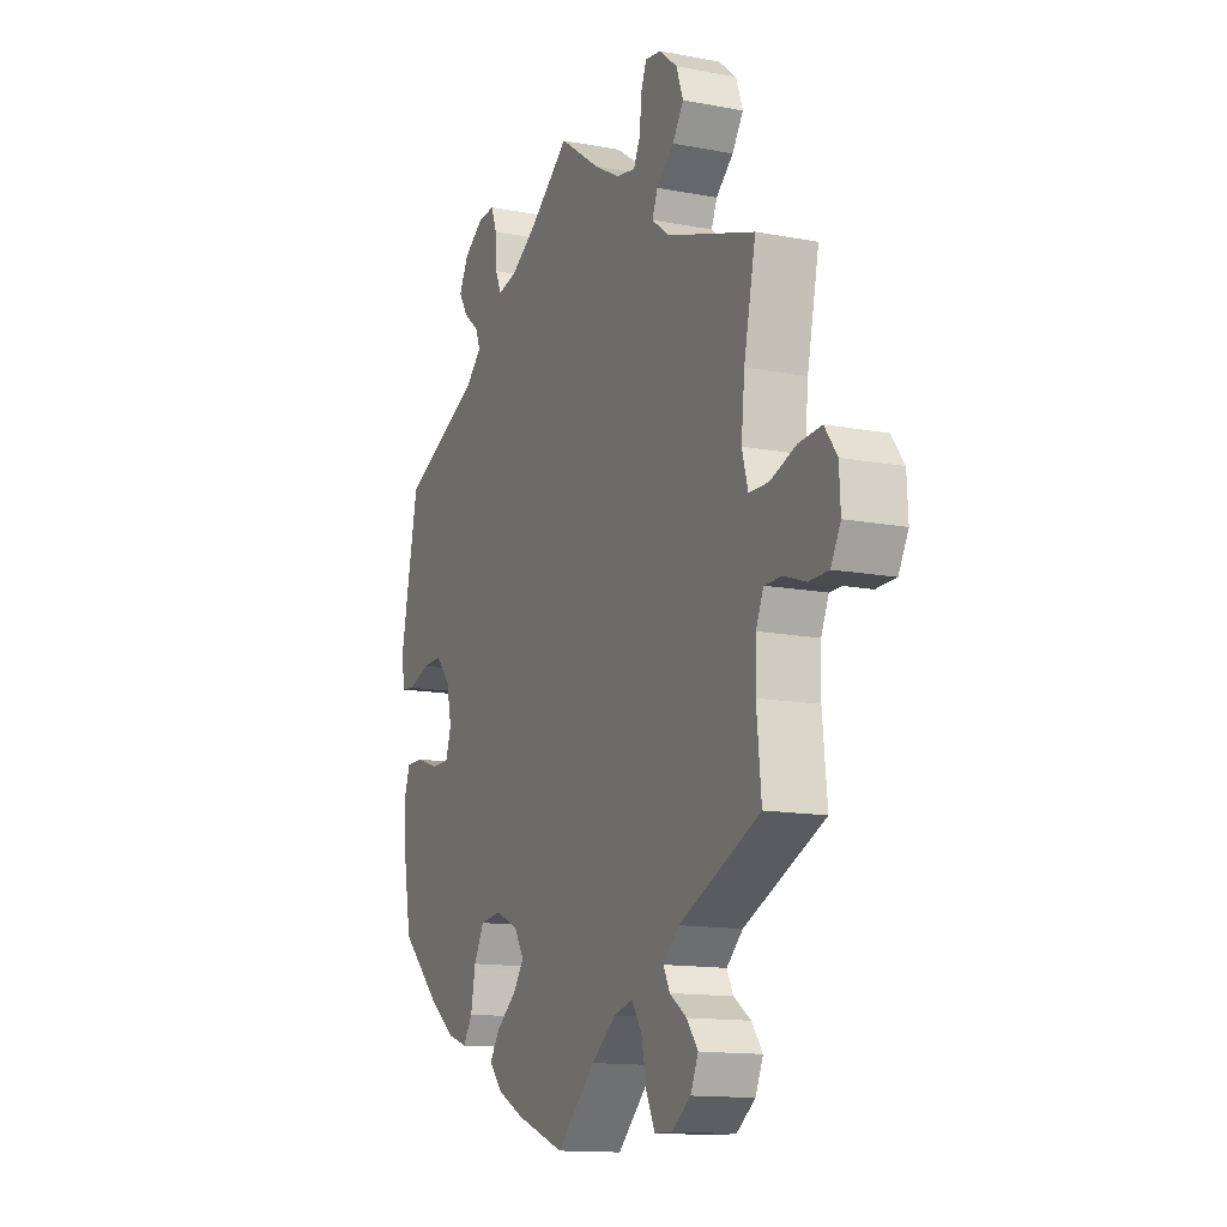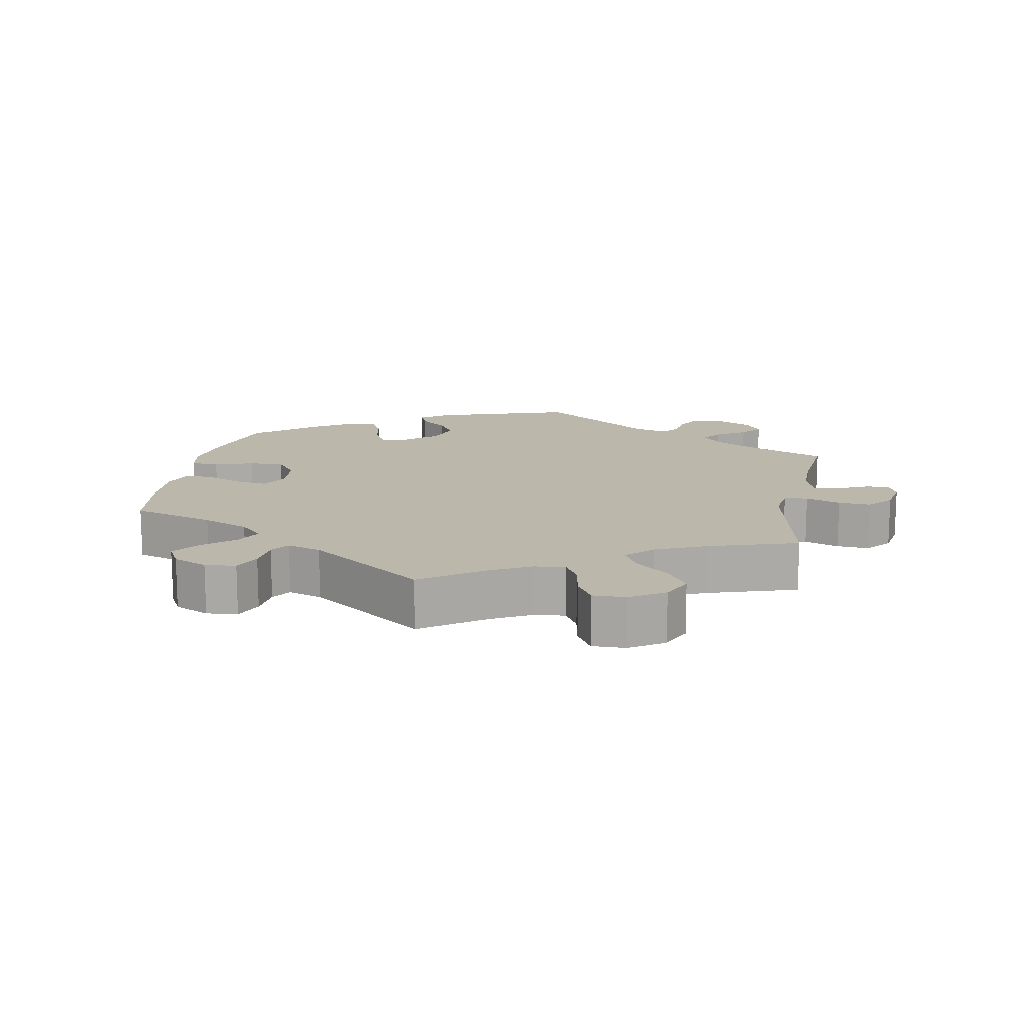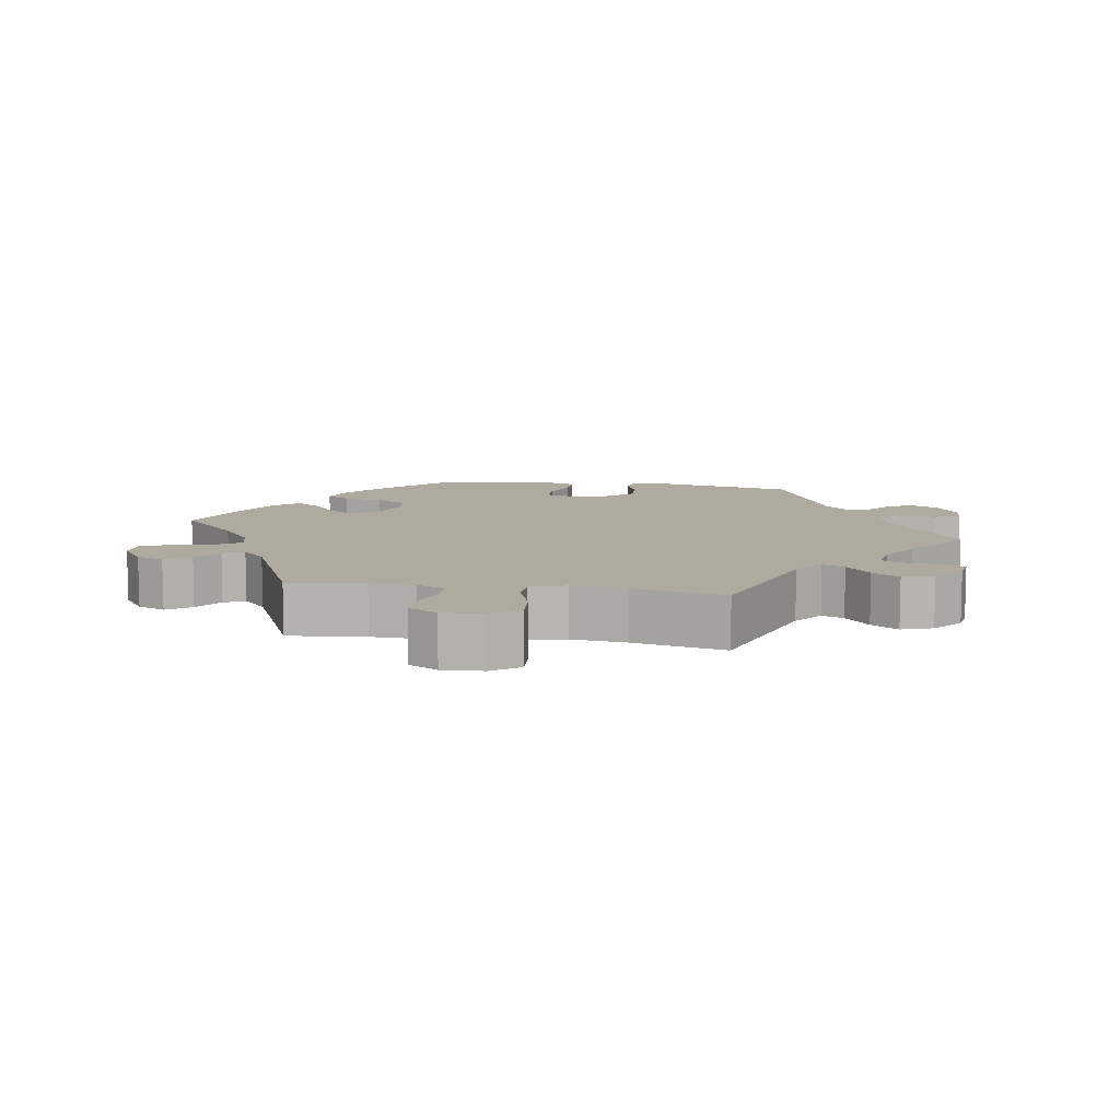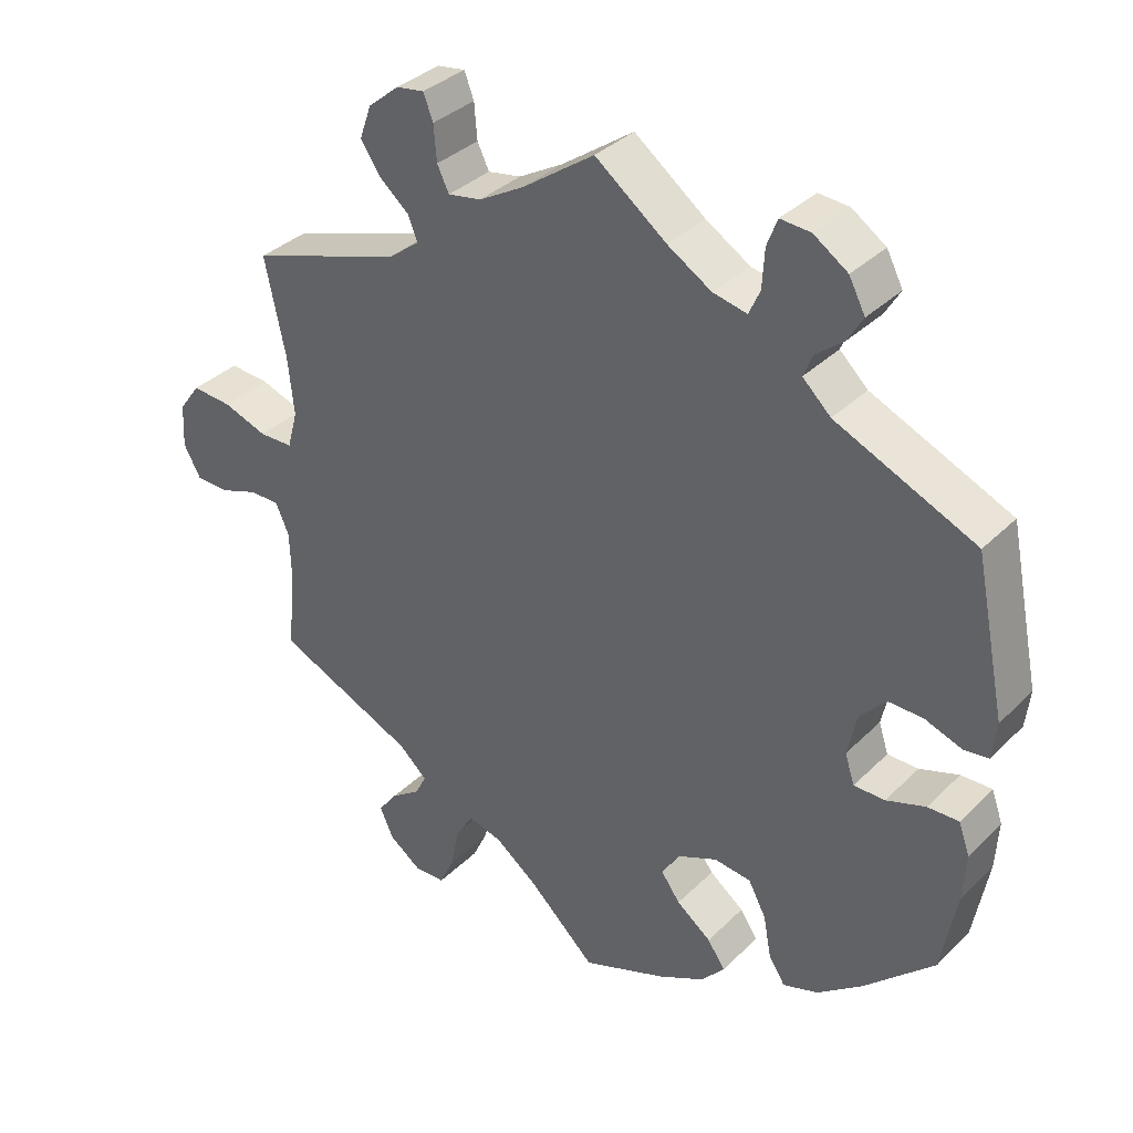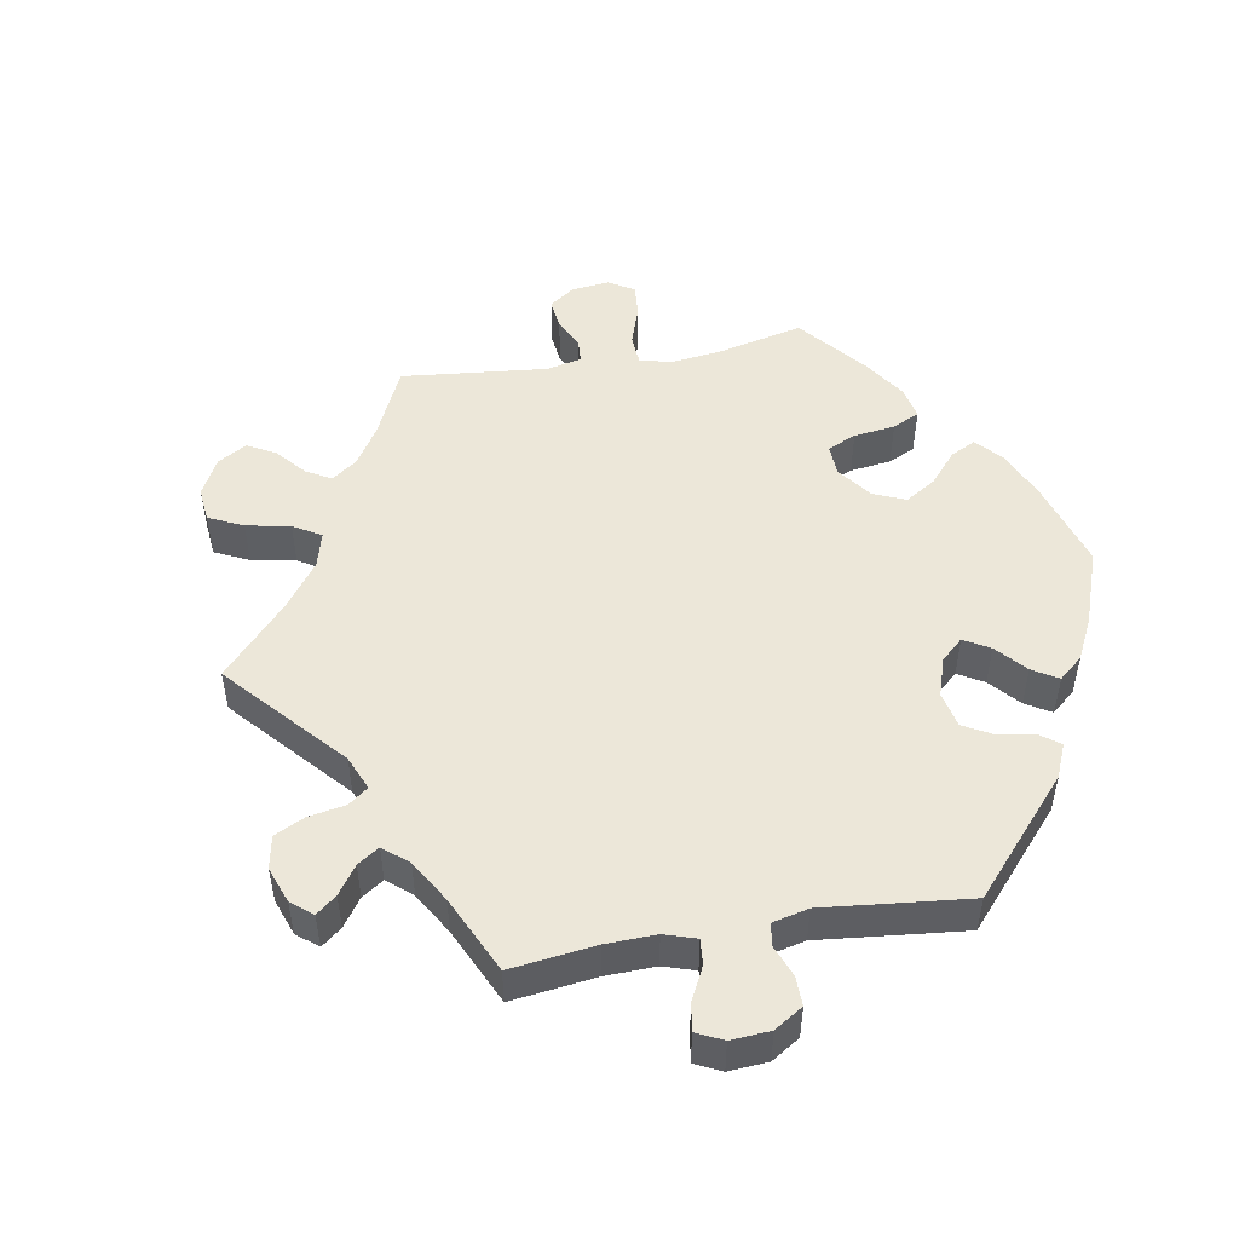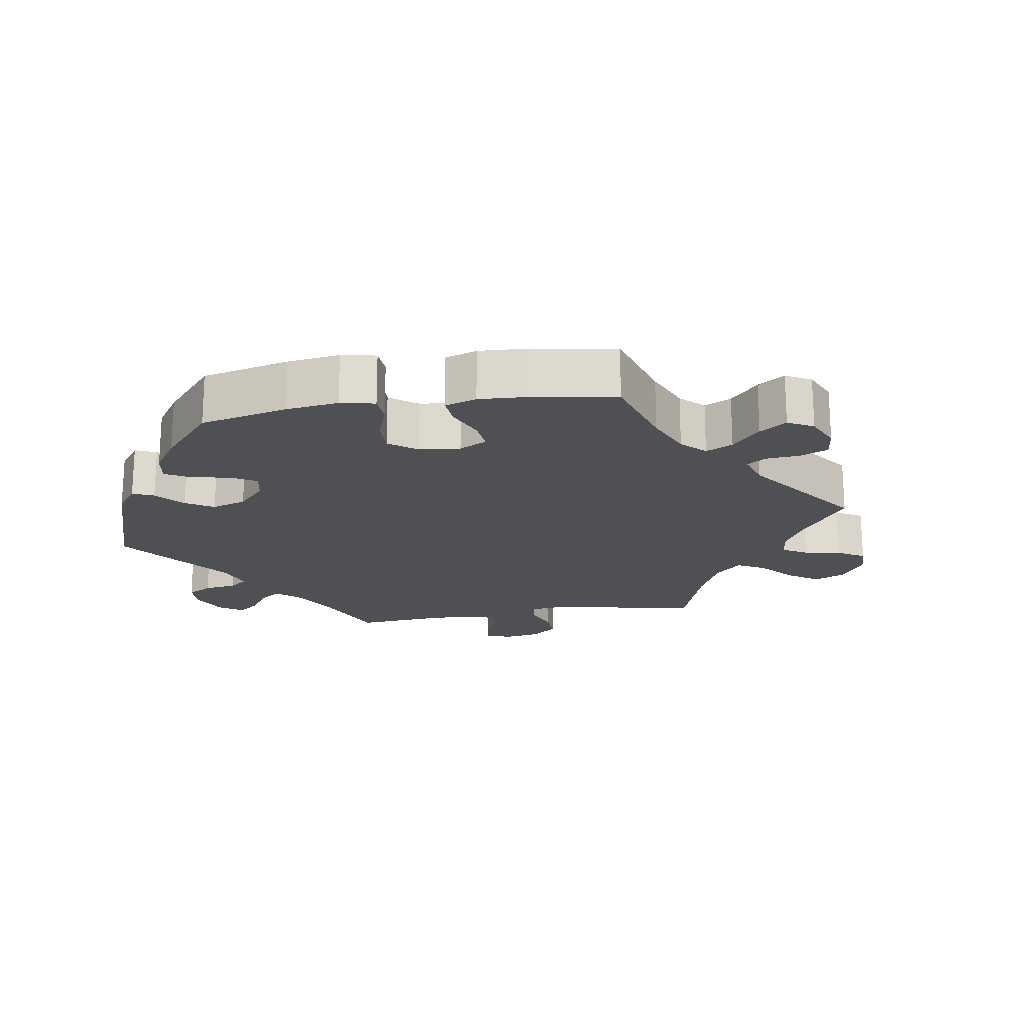
<metadata>
{"format":"obj","ext":"obj","renderer":"f3d","projection":"perspective","resolution":1024,"background":"white","views":[{"elev":-13.6,"azim":-113.2,"up":"+Z"},{"elev":14.3,"azim":-109.1,"up":"+Y"},{"elev":9.5,"azim":-80.8,"up":"+Y"},{"elev":35.2,"azim":38.1,"up":"+Z"},{"elev":49.8,"azim":20.0,"up":"+Y"},{"elev":-19.2,"azim":159.3,"up":"+Y"}]}
</metadata>
<code>
v -0.294 0.07 0.358
v -0.252 0.07 0.39
v -0.265 0.07 0.422
v -0.306 0.07 0.457
v -0.332 0.07 0.496
v -0.316 0.07 0.541
v -0.274 0.07 0.576
v -0.236 0.07 0.582
v -0.223 0.07 0.548
v -0.219 0.07 0.5
v -0.203 0.07 0.467
v -0.158 0.07 0.475
v -0.098 0.07 0.509
v 0 0.07 0.578
v 0.096 0.07 0.505
v 0.156 0.07 0.468
v 0.202 0.07 0.458
v 0.217 0.07 0.491
v 0.22 0.07 0.543
v 0.234 0.07 0.58
v 0.275 0.07 0.577
v 0.321 0.07 0.546
v 0.343 0.07 0.504
v 0.322 0.07 0.469
v 0.285 0.07 0.439
v 0.273 0.07 0.409
v 0.311 0.07 0.373
v 0.5 0.07 0.289
v 0.542 0.07 0.083
v 0.536 0.07 0.032
v 0.503 0.07 0.028
v 0.453 0.07 0.046
v 0.406 0.07 0.047
v 0.371 0.07 0.008
v 0.359 0.07 -0.049
v 0.372 0.07 -0.089
v 0.414 0.07 -0.089
v 0.467 0.07 -0.071
v 0.509 0.07 -0.07
v 0.524 0.07 -0.112
v 0.52 0.07 -0.178
v 0.5 0.07 -0.289
v 0.406 0.07 -0.378
v 0.345 0.07 -0.425
v 0.297 0.07 -0.441
v 0.275 0.07 -0.407
v 0.264 0.07 -0.349
v 0.24 0.07 -0.304
v 0.19 0.07 -0.298
v 0.136 0.07 -0.322
v 0.112 0.07 -0.36
v 0.138 0.07 -0.396
v 0.185 0.07 -0.432
v 0.209 0.07 -0.467
v 0.177 0.07 -0.503
v 0.114 0.07 -0.535
v 0 0.07 -0.578
v -0.091 0.07 -0.492
v -0.149 0.07 -0.448
v -0.194 0.07 -0.436
v -0.218 0.07 -0.472
v -0.23 0.07 -0.531
v -0.25 0.07 -0.574
v -0.292 0.07 -0.575
v -0.336 0.07 -0.543
v -0.354 0.07 -0.502
v -0.328 0.07 -0.467
v -0.288 0.07 -0.439
v -0.273 0.07 -0.409
v -0.311 0.07 -0.374
v -0.501 0.07 -0.289
v -0.49 0.07 -0.179
v -0.492 0.07 -0.114
v -0.51 0.07 -0.073
v -0.551 0.07 -0.073
v -0.602 0.07 -0.091
v -0.648 0.07 -0.09
v -0.671 0.07 -0.048
v -0.668 0.07 0.011
v -0.639 0.07 0.051
v -0.585 0.07 0.047
v -0.525 0.07 0.026
v -0.479 0.07 0.027
v -0.465 0.07 0.078
v -0.473 0.07 0.157
v -0.501 0.07 0.289
v -0.294 0 0.358
v -0.252 0 0.39
v -0.265 0 0.422
v -0.306 0 0.457
v -0.332 0 0.496
v -0.316 0 0.541
v -0.274 0 0.576
v -0.236 0 0.582
v -0.223 0 0.548
v -0.219 0 0.5
v -0.203 0 0.467
v -0.158 0 0.475
v -0.098 0 0.509
v 0 0 0.578
v 0.096 0 0.505
v 0.156 0 0.468
v 0.202 0 0.458
v 0.217 0 0.491
v 0.22 0 0.543
v 0.234 0 0.58
v 0.275 0 0.577
v 0.321 0 0.546
v 0.343 0 0.504
v 0.322 0 0.469
v 0.285 0 0.439
v 0.273 0 0.409
v 0.311 0 0.373
v 0.5 0 0.289
v 0.542 0 0.083
v 0.536 0 0.032
v 0.503 0 0.028
v 0.453 0 0.046
v 0.406 0 0.047
v 0.371 0 0.008
v 0.359 0 -0.049
v 0.372 0 -0.089
v 0.414 0 -0.089
v 0.467 0 -0.071
v 0.509 0 -0.07
v 0.524 0 -0.112
v 0.52 0 -0.178
v 0.5 0 -0.289
v 0.406 0 -0.378
v 0.345 0 -0.425
v 0.297 0 -0.441
v 0.275 0 -0.407
v 0.264 0 -0.349
v 0.24 0 -0.304
v 0.19 0 -0.298
v 0.136 0 -0.322
v 0.112 0 -0.36
v 0.138 0 -0.396
v 0.185 0 -0.432
v 0.209 0 -0.467
v 0.177 0 -0.503
v 0.114 0 -0.535
v 0 0 -0.578
v -0.091 0 -0.492
v -0.149 0 -0.448
v -0.194 0 -0.436
v -0.218 0 -0.472
v -0.23 0 -0.531
v -0.25 0 -0.574
v -0.292 0 -0.575
v -0.336 0 -0.543
v -0.354 0 -0.502
v -0.328 0 -0.467
v -0.288 0 -0.439
v -0.273 0 -0.409
v -0.311 0 -0.374
v -0.501 0 -0.289
v -0.49 0 -0.179
v -0.492 0 -0.114
v -0.51 0 -0.073
v -0.551 0 -0.073
v -0.602 0 -0.091
v -0.648 0 -0.09
v -0.671 0 -0.048
v -0.668 0 0.011
v -0.639 0 0.051
v -0.585 0 0.047
v -0.525 0 0.026
v -0.479 0 0.027
v -0.465 0 0.078
v -0.473 0 0.157
v -0.501 0 0.289
f 85 86 1
f 84 85 1 2
f 83 84 2
f 79 80 81 82
f 79 82 83
f 78 79 83
f 75 76 77 78
f 74 75 78 83
f 73 74 83 2
f 70 71 72
f 69 70 72 73
f 65 66 67 68
f 65 68 69
f 64 65 69
f 61 62 63 64
f 60 61 64 69
f 59 60 69 73
f 55 56 57 58
f 52 53 54 55
f 51 52 55 58
f 50 51 58 59
f 44 45 46 47
f 44 47 48
f 43 44 48
f 42 43 48
f 41 42 48 49
f 37 38 39 40
f 36 37 40 41
f 29 30 31 32
f 27 28 29 32
f 26 27 32 33
f 22 23 24 25
f 22 25 26
f 21 22 26
f 18 19 20 21
f 17 18 21 26
f 16 17 26 33
f 13 14 15
f 12 13 15 16
f 11 12 16 33
f 7 8 9 10
f 7 10 11
f 6 7 11
f 3 4 5 6
f 3 6 11 33
f 50 59 73 2
f 36 41 49
f 35 36 49 50
f 34 35 50 2
f 2 3 33 34
f 87 172 171
f 88 87 171 170
f 88 170 169
f 168 167 166 165
f 169 168 165
f 169 165 164
f 164 163 162 161
f 169 164 161 160
f 88 169 160 159
f 158 157 156
f 159 158 156 155
f 154 153 152 151
f 155 154 151
f 155 151 150
f 150 149 148 147
f 155 150 147 146
f 159 155 146 145
f 144 143 142 141
f 141 140 139 138
f 144 141 138 137
f 145 144 137 136
f 133 132 131 130
f 134 133 130
f 134 130 129
f 134 129 128
f 135 134 128 127
f 126 125 124 123
f 127 126 123 122
f 118 117 116 115
f 118 115 114 113
f 119 118 113 112
f 111 110 109 108
f 112 111 108
f 112 108 107
f 107 106 105 104
f 112 107 104 103
f 119 112 103 102
f 101 100 99
f 102 101 99 98
f 119 102 98 97
f 96 95 94 93
f 97 96 93
f 97 93 92
f 92 91 90 89
f 119 97 92 89
f 88 159 145 136
f 135 127 122
f 136 135 122 121
f 88 136 121 120
f 120 119 89 88
f 1 87 88 2
f 2 88 89 3
f 3 89 90 4
f 4 90 91 5
f 5 91 92 6
f 6 92 93 7
f 7 93 94 8
f 8 94 95 9
f 9 95 96 10
f 10 96 97 11
f 11 97 98 12
f 12 98 99 13
f 13 99 100 14
f 14 100 101 15
f 15 101 102 16
f 16 102 103 17
f 17 103 104 18
f 18 104 105 19
f 19 105 106 20
f 20 106 107 21
f 21 107 108 22
f 22 108 109 23
f 23 109 110 24
f 24 110 111 25
f 25 111 112 26
f 26 112 113 27
f 27 113 114 28
f 28 114 115 29
f 29 115 116 30
f 30 116 117 31
f 31 117 118 32
f 32 118 119 33
f 33 119 120 34
f 34 120 121 35
f 35 121 122 36
f 36 122 123 37
f 37 123 124 38
f 38 124 125 39
f 39 125 126 40
f 40 126 127 41
f 41 127 128 42
f 42 128 129 43
f 43 129 130 44
f 44 130 131 45
f 45 131 132 46
f 46 132 133 47
f 47 133 134 48
f 48 134 135 49
f 49 135 136 50
f 50 136 137 51
f 51 137 138 52
f 52 138 139 53
f 53 139 140 54
f 54 140 141 55
f 55 141 142 56
f 56 142 143 57
f 57 143 144 58
f 58 144 145 59
f 59 145 146 60
f 60 146 147 61
f 61 147 148 62
f 62 148 149 63
f 63 149 150 64
f 64 150 151 65
f 65 151 152 66
f 66 152 153 67
f 67 153 154 68
f 68 154 155 69
f 69 155 156 70
f 70 156 157 71
f 71 157 158 72
f 72 158 159 73
f 73 159 160 74
f 74 160 161 75
f 75 161 162 76
f 76 162 163 77
f 77 163 164 78
f 78 164 165 79
f 79 165 166 80
f 80 166 167 81
f 81 167 168 82
f 82 168 169 83
f 83 169 170 84
f 84 170 171 85
f 85 171 172 86
f 86 172 87 1

</code>
